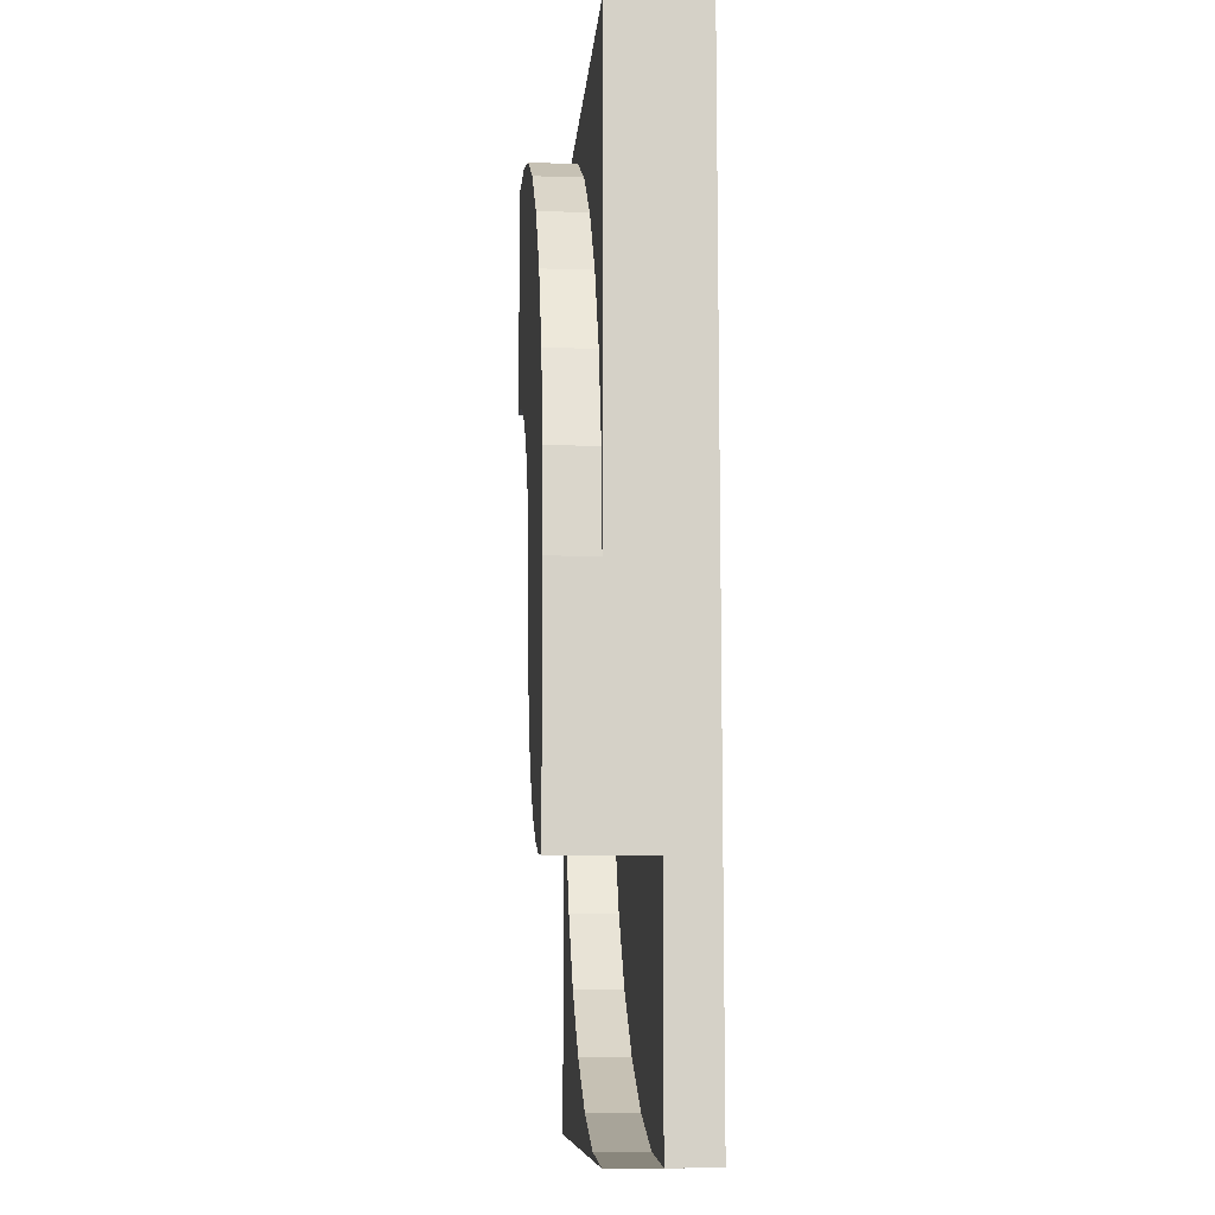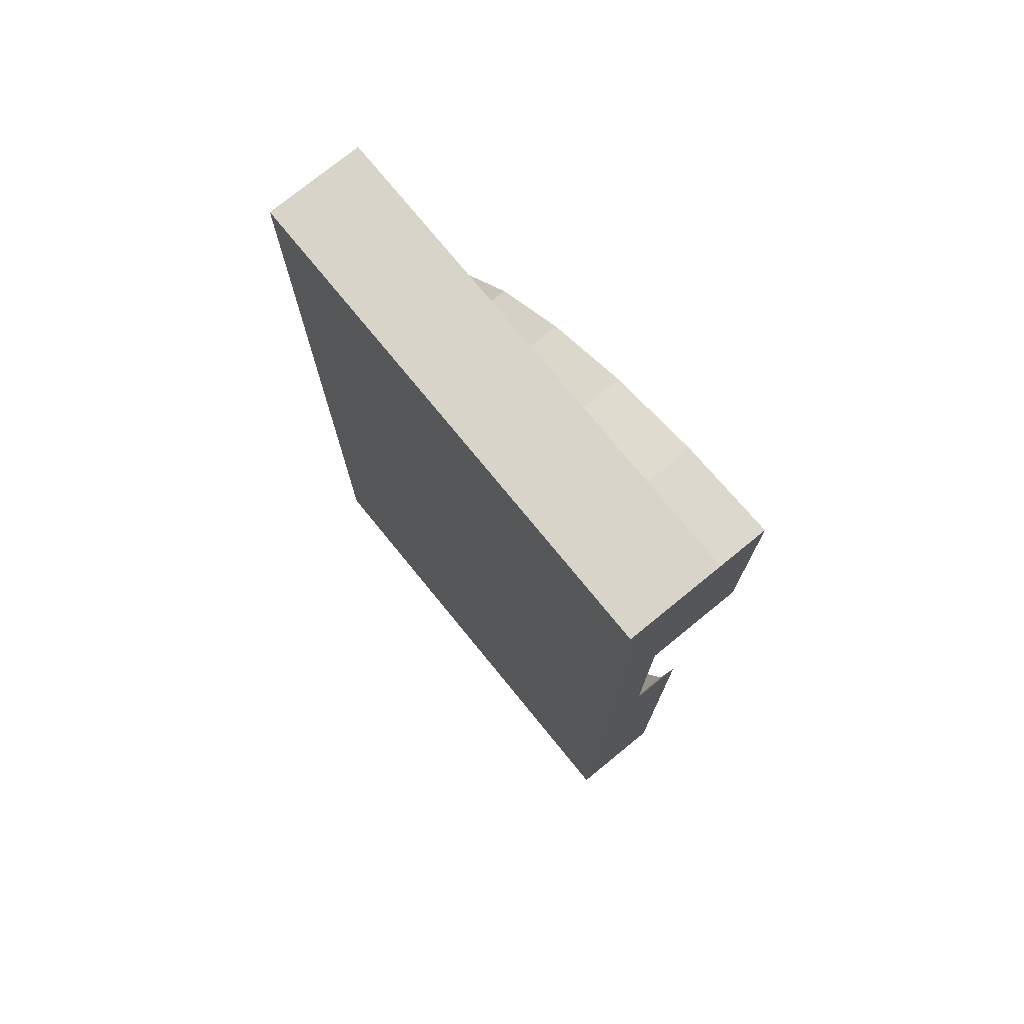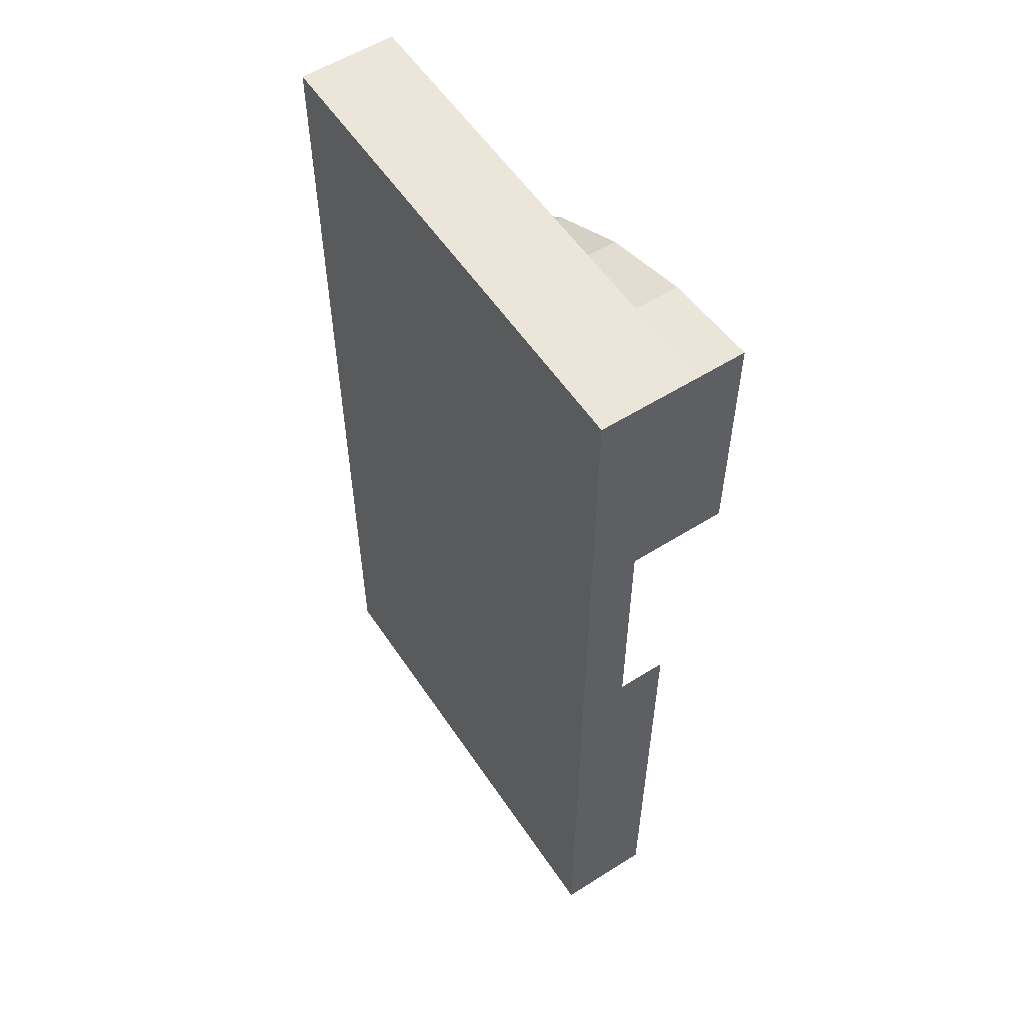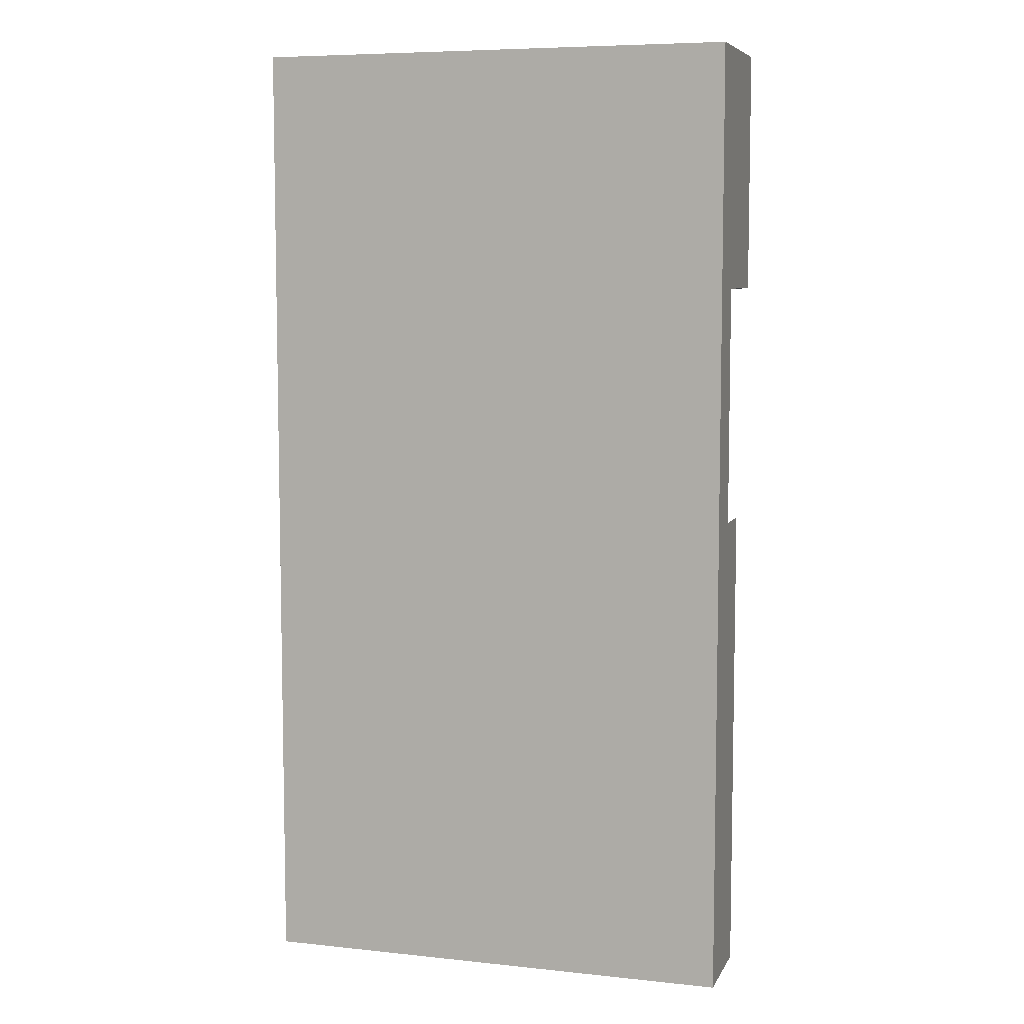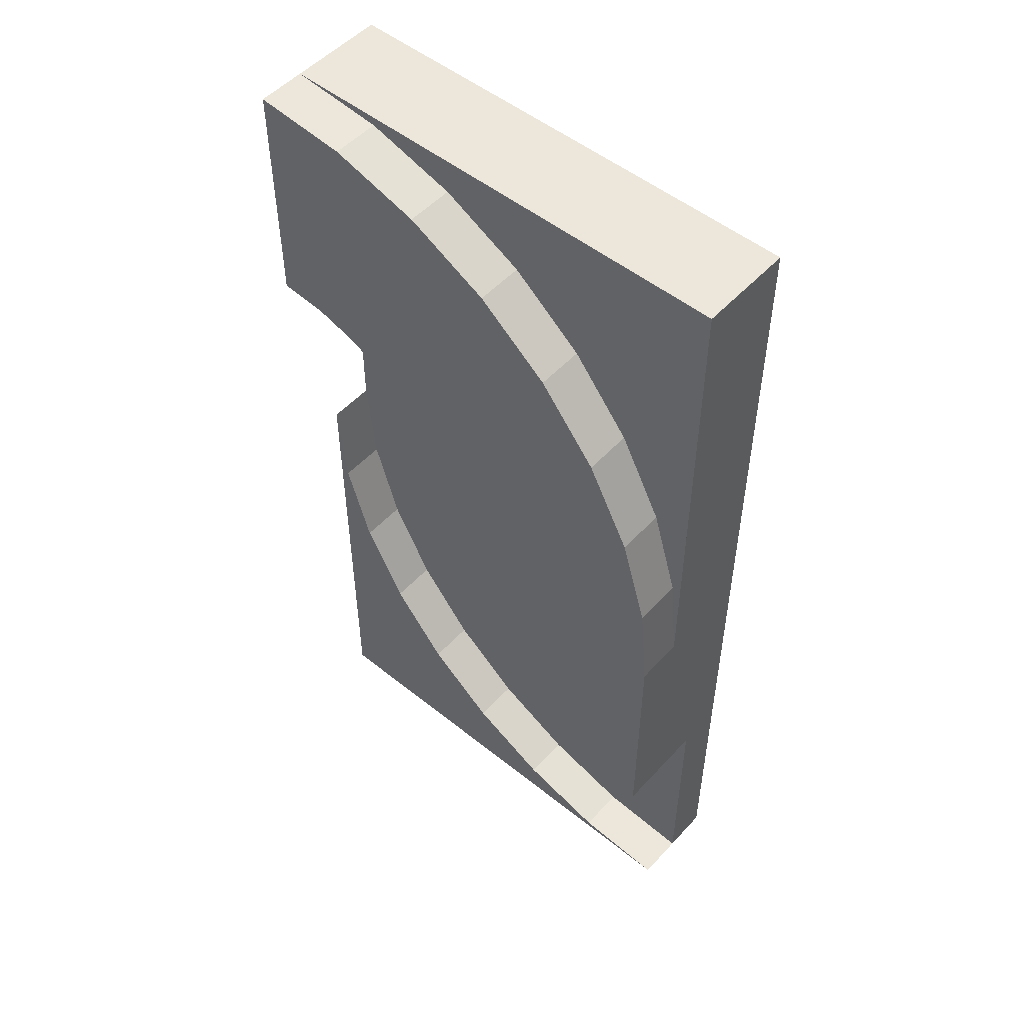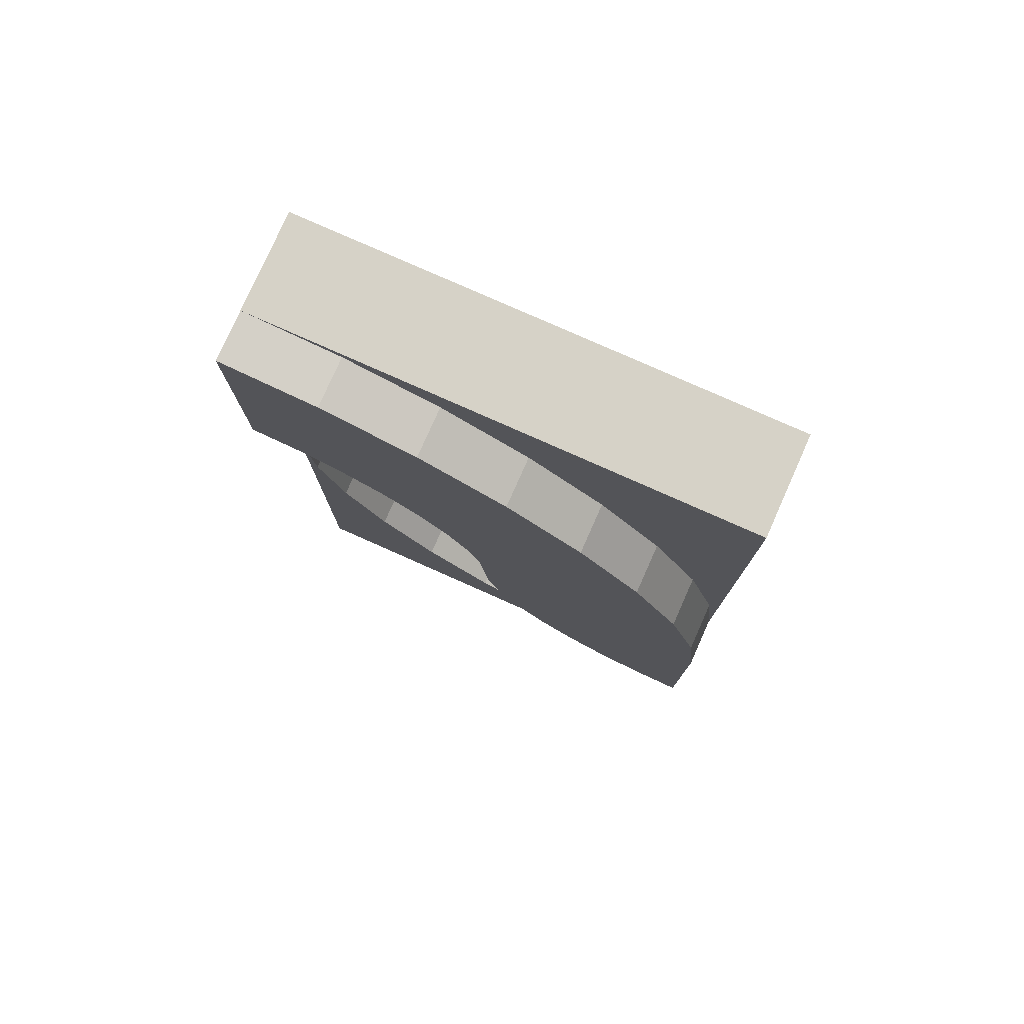
<metadata>
{"format":"obj","ext":"obj","renderer":"f3d","projection":"perspective","resolution":1024,"background":"white","views":[{"elev":-9.8,"azim":85.3,"up":"+Y"},{"elev":75.4,"azim":-129.2,"up":"+Y"},{"elev":56.4,"azim":-123.4,"up":"+Y"},{"elev":7.1,"azim":-163.0,"up":"+Y"},{"elev":51.7,"azim":41.0,"up":"+Y"},{"elev":78.5,"azim":24.0,"up":"+Y"}]}
</metadata>
<code>
o Cube
v 1 2 -0.2
v 1 0 -0.2
v 0 2 -0.2
v 0 0 -0.2
v 0 0 -0.1
v 0 0 0
v 1 2 -0.1
v 1 2 0
v 0 2 0
v 0 2 -0.1
v 1 0 0
v 1 0 -0.1
v 1 1 -0.2
v 0.5 1 -0
v 0.5096 0.9025 -0
v 0 1 -0.2
v 1 1 -0.1
v 1 1 0
v 0 1 0
v 0 1 -0.1
v 0.5381 0.8087 -0
v 0.5843 0.7222 -0
v 0.6464 0.6464 -0
v 0.7222 0.5843 -0
v 0.8087 0.5381 -0
v 0.9025 0.5096 -0
v 1 0.5 -0
v 1 1 0.1
v 0.8049 0.01371 -0.1
v 0.6173 0.07061 -0.1
v 0.4444 0.163 -0.1
v 0.2929 0.2874 -0.1
v 0.1685 0.4389 -0.1
v 0.07612 0.6118 -0.1
v 0.01921 0.7994 -0.1
v 0.1685 0.4389 0
v 0.01921 0.7994 0
v 0.2929 0.2874 0
v 0.07612 0.6118 0
v 0.4444 0.163 0
v 0.6173 0.07061 0
v 0.8049 0.01371 0
v 1 0.5 -0.1
v 1 0.5 0.1
v 0.9025 0.5096 -0.1
v 0.9025 0.5096 0.1
v 0.8087 0.5381 -0.1
v 0.8087 0.5381 0.1
v 0.7222 0.5843 -0.1
v 0.7222 0.5843 0.1
v 0.6464 0.6464 -0.1
v 0.6464 0.6464 0.1
v 0.5843 0.7222 -0.1
v 0.5843 0.7222 0.1
v 0.5381 0.8087 -0.1
v 0.5381 0.8087 0.1
v 0.5096 0.9025 -0.1
v 0.5096 0.9025 0.1
v 0.5 1 -0.1
v 0.5 1 0.1
v 0 2 0.1
v 0.1951 1.981 0.1
v 0.3827 1.924 0.1
v 0.5556 1.831 0.1
v 0.7071 1.707 0.1
v 0.8315 1.556 0.1
v 0.9239 1.383 0.1
v 0.9808 1.195 0.1
v 1 1 0.1
v 0.1951 1.981 0
v 0.3827 1.924 0
v 0.5556 1.831 0
v 0.7071 1.707 0
v 0.8315 1.556 0
v 0.9239 1.383 0
v 0.9808 1.195 0
v 1 1.5 -0.2
v 0 1.5 -0.2
v 1 1.5 -0.1
v 1 1.5 0
v 0 1.5 0
v 0 1.5 -0.1
v 0 1.5 0.1
v 0.09755 1.49 -0.1
v 0.09755 1.49 0.1
v 0.1913 1.462 -0.1
v 0.1913 1.462 0.1
v 0.2778 1.416 -0.1
v 0.2778 1.416 0.1
v 0.3536 1.354 -0.1
v 0.3536 1.354 0.1
v 0.4157 1.278 -0.1
v 0.4157 1.278 0.1
v 0.4619 1.191 -0.1
v 0.4619 1.191 0.1
v 0.4904 1.098 -0.1
v 0.4904 1.098 0.1
v 0.4904 1.098 0
v 0.4619 1.191 0
v 0.4157 1.278 0
v 0.3536 1.354 0
v 0.2778 1.416 0
v 0.1913 1.462 0
v 0.09755 1.49 0
f 57 15 14 59
f 82 10 3 78
f 51 23 22 53
f 78 3 1 77
f 77 1 7 79
f 79 7 8 80
f 4 2 12 5
f 5 12 11 6
f 81 9 10 82
f 1 3 10 7
f 7 10 9 8
f 6 19 20 5
f 55 21 15 57
f 2 13 17 12
f 4 16 13 2
f 35 37 19 20
f 5 20 16 4
f 34 39 37 35
f 17 18 27 43
f 43 27 26 45
f 45 26 25 47
f 47 25 24 49
f 49 24 23 51
f 53 22 21 55
f 6 11 42 41 40 38 36 39 37 19
f 17 59 20 35 34 33 32 31 30 29 12
f 12 11 42 29
f 31 40 38 32
f 29 42 41 30
f 30 41 40 31
f 32 38 36 33
f 33 36 39 34
f 18 28 44 27
f 27 44 46 26
f 26 46 48 25
f 25 48 50 24
f 24 50 52 23
f 23 52 54 22
f 22 54 56 21
f 21 56 58 15
f 15 58 60 14
f 59 17 43 45 47 49 51 53 55 57
f 44 28 60 58 56 54 52 50 48 46
f 9 61 62 70
f 70 62 63 71
f 71 63 64 72
f 72 64 65 73
f 73 65 66 74
f 74 66 67 75
f 75 67 68 76
f 76 68 69 18
f 8 9 70 71 72 73 74 75 76 18 80
f 17 79 80 18
f 13 77 79 17
f 16 78 77 13
f 20 82 78 16
f 81 83 85 104
f 104 85 87 103
f 103 87 89 102
f 102 89 91 101
f 101 91 93 100
f 100 93 95 99
f 99 95 97 98
f 98 97 60 14
f 61 9 81 83
f 82 81 104 84
f 88 102 101 90
f 84 104 103 86
f 86 103 102 88
f 94 99 98 96
f 92 100 99 94
f 96 98 14 59
f 90 101 100 92
f 20 59 96 94 92 90 88 86 84 82
f 61 83 85 62
f 62 85 87 63
f 63 87 89 64
f 64 89 91 65
f 65 91 93 66
f 66 93 95 67
f 67 95 97 68
f 68 97 60 69

</code>
